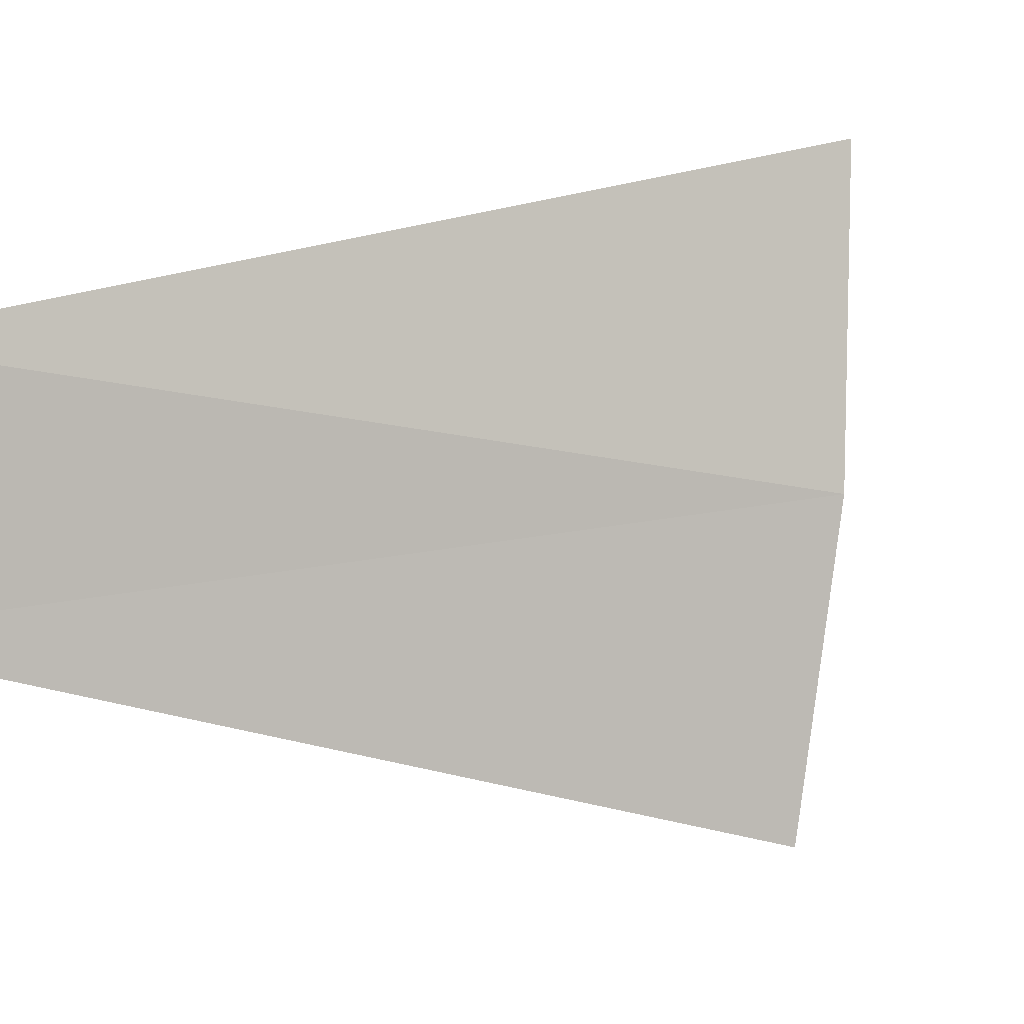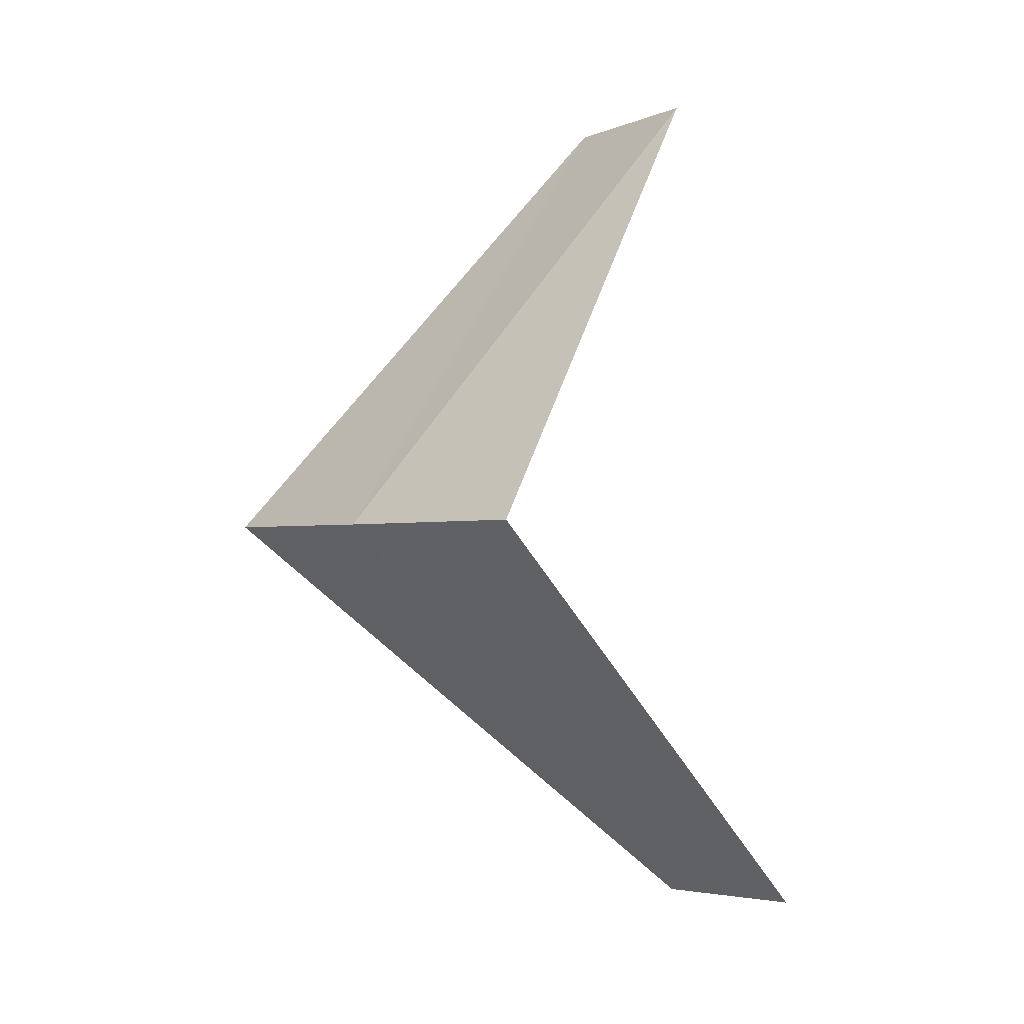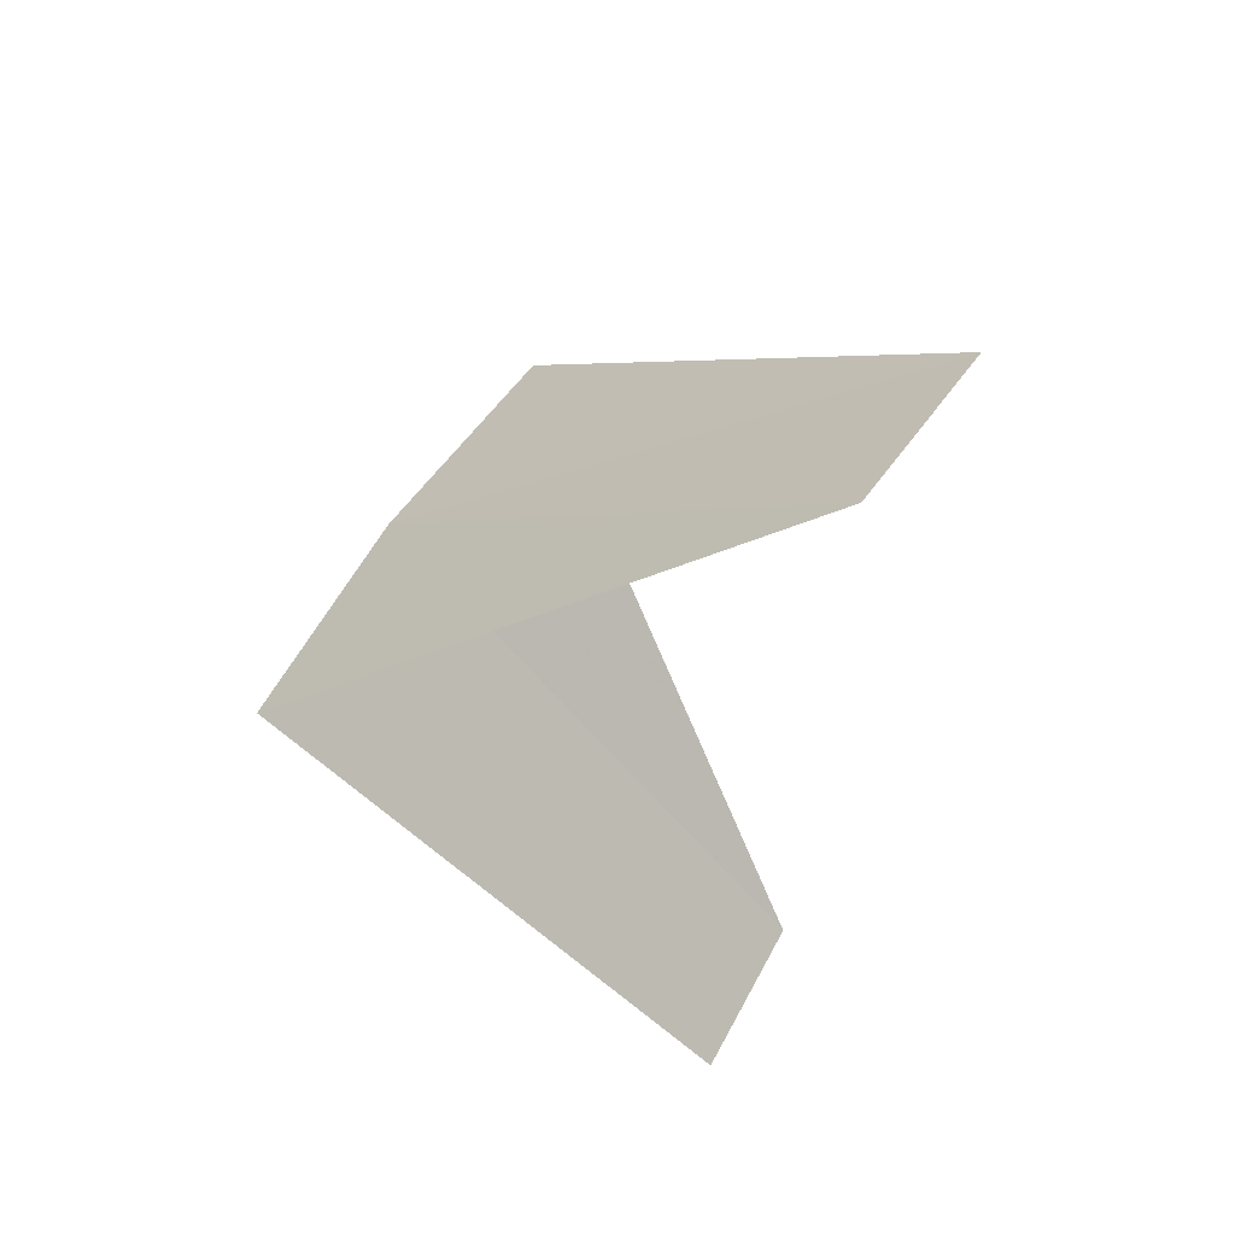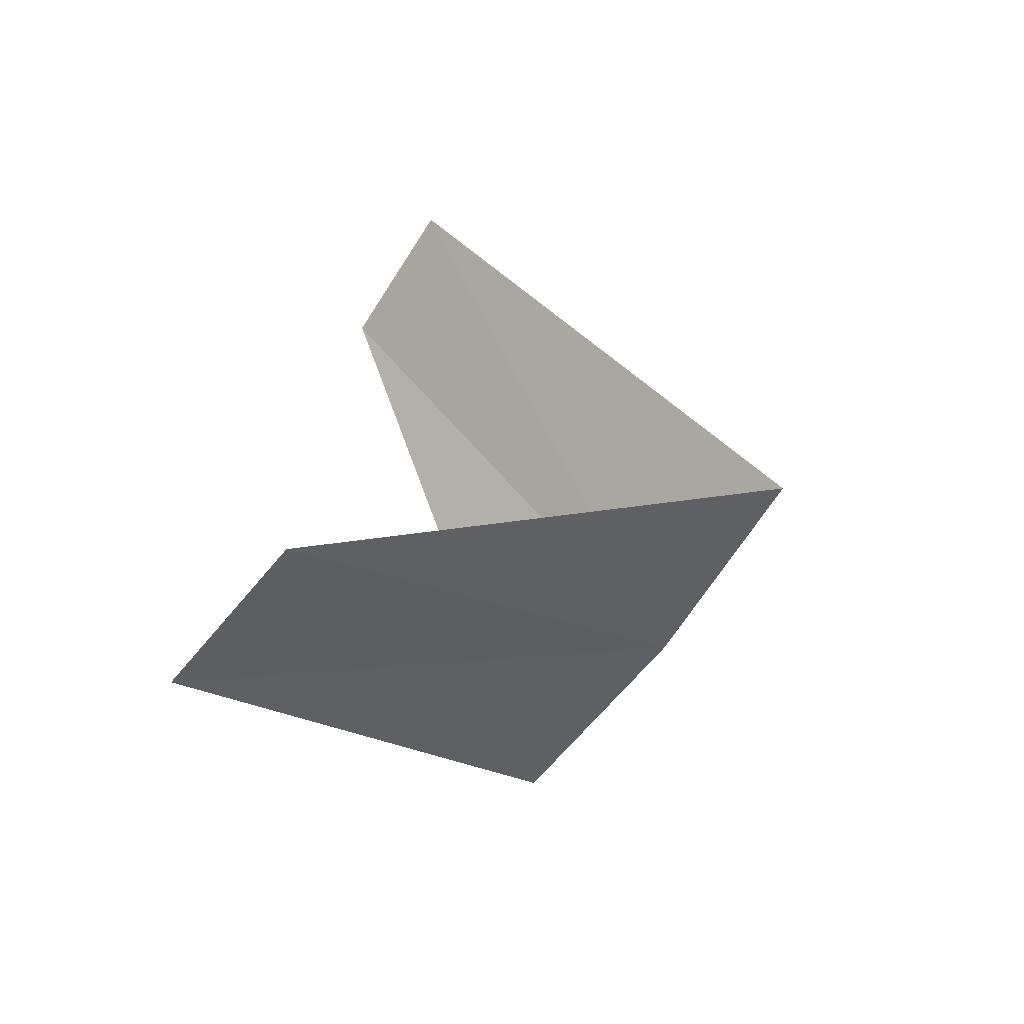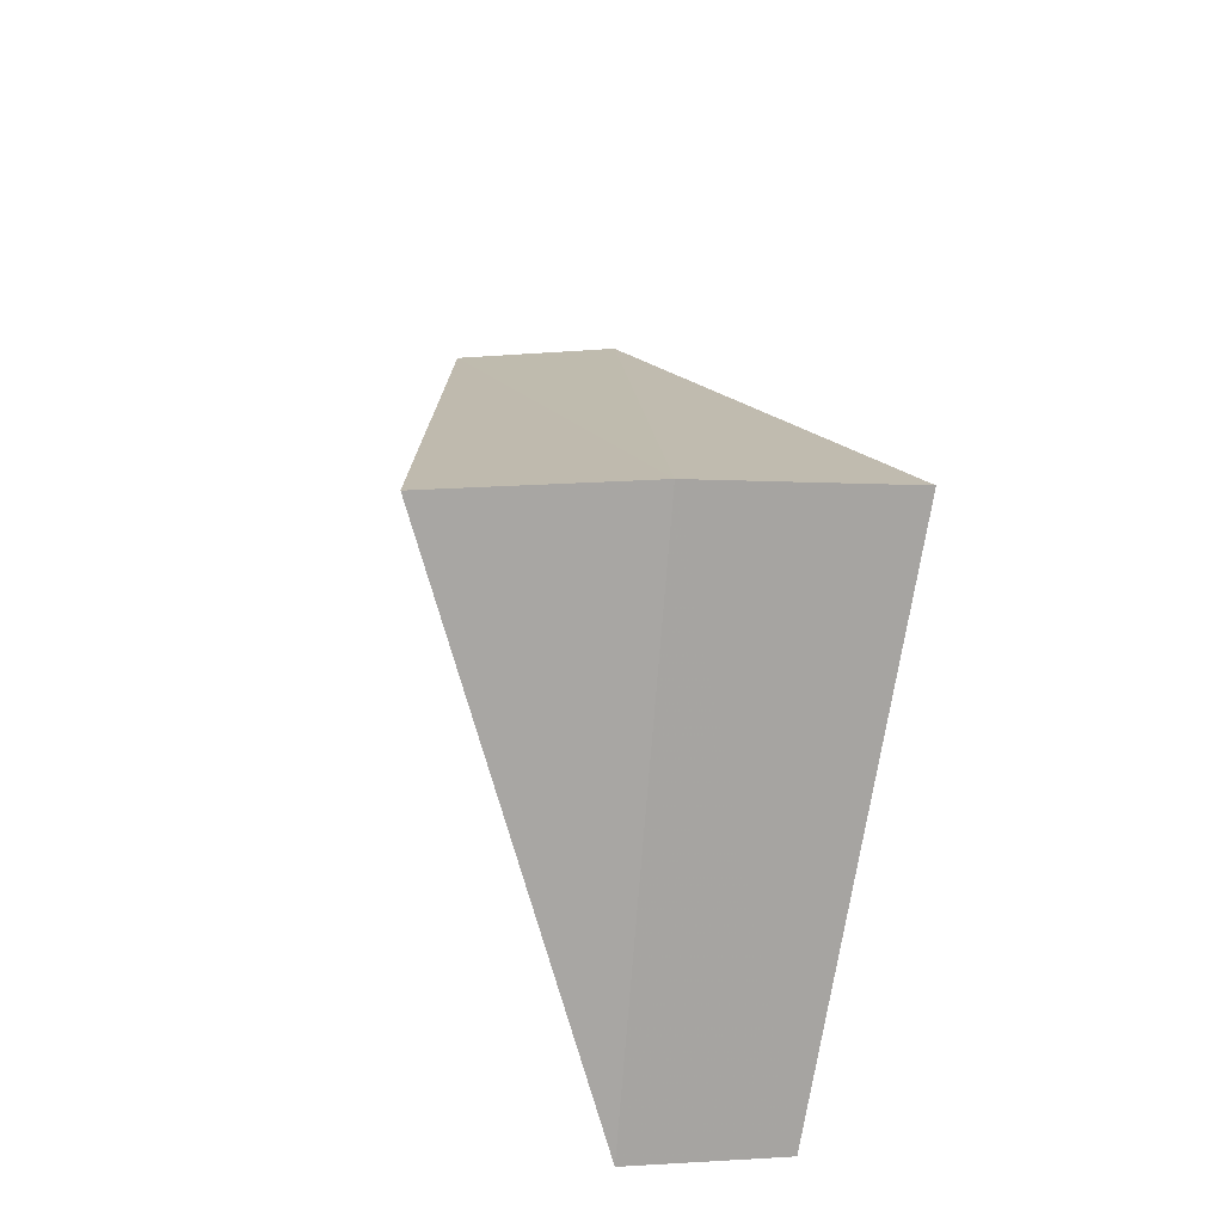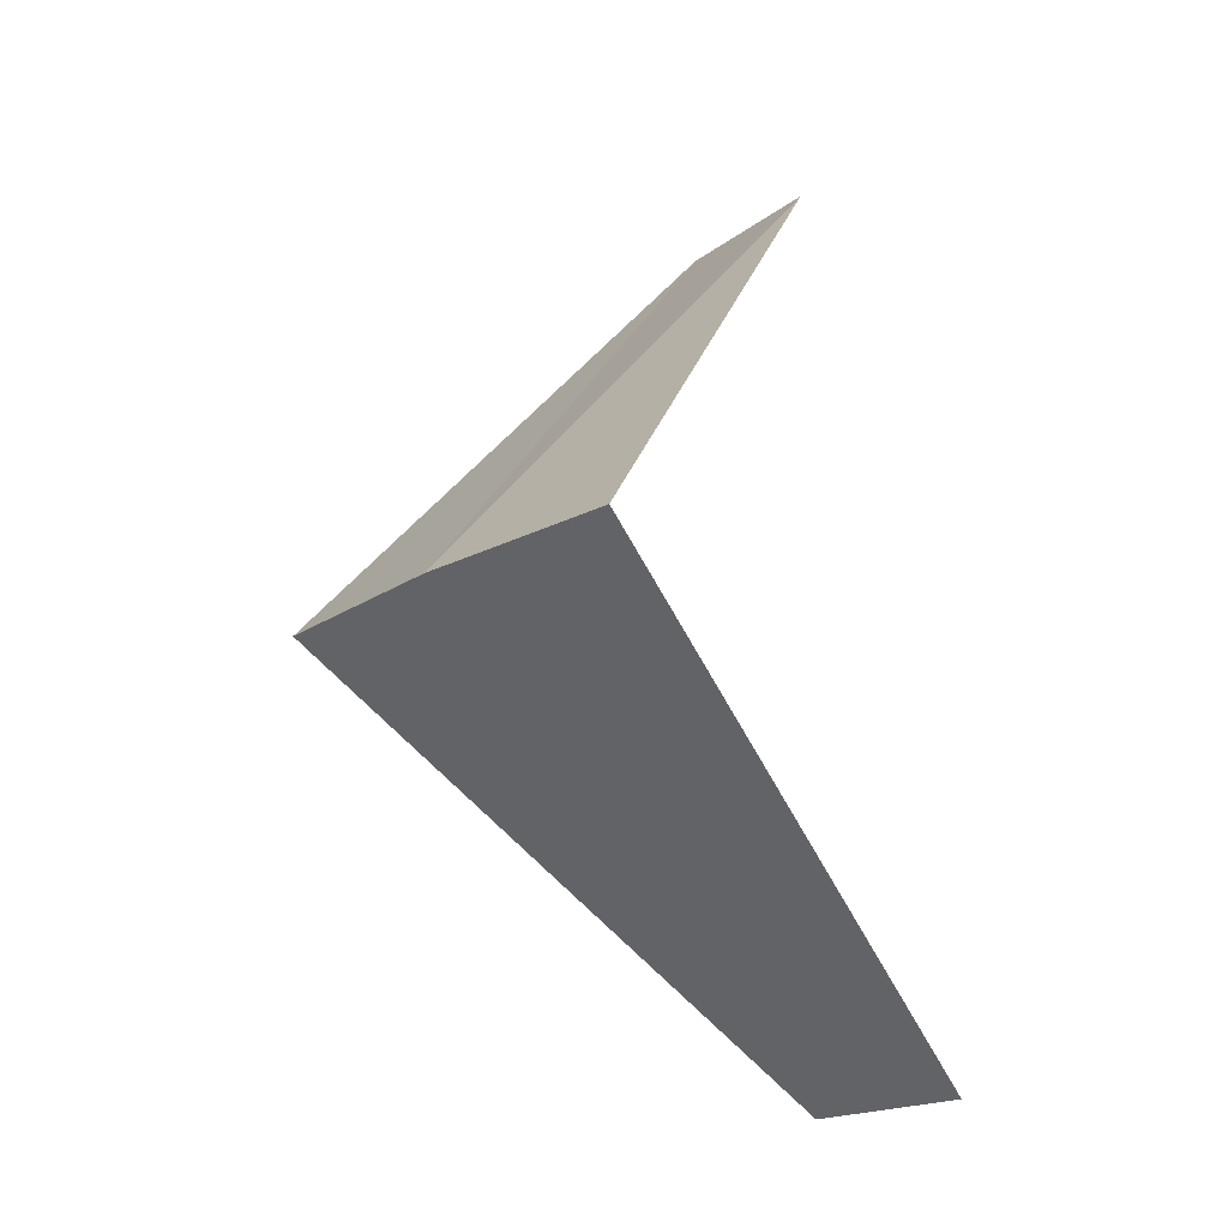
<metadata>
{"format":"obj","ext":"obj","renderer":"f3d","projection":"perspective","resolution":1024,"background":"white","views":[{"elev":-7.8,"azim":24.7,"up":"+Y"},{"elev":4.3,"azim":133.2,"up":"+Z"},{"elev":63.0,"azim":-155.8,"up":"+Z"},{"elev":-72.6,"azim":-43.4,"up":"+Z"},{"elev":-29.1,"azim":76.5,"up":"+Z"},{"elev":-11.7,"azim":132.9,"up":"+Z"}]}
</metadata>
<code>
v 3.968 -0.5013 17.96
v 2.976 -0.376 16.96
v 3.874 -0.9948 17.92
v 3 0 17
v 4 0 18
v 2.906 -0.7461 18.92
v 2.976 -0.376 18.96
f 1 3 2
f 1 2 4
f 1 4 5
f 1 6 3
f 1 7 6
f 1 5 7

</code>
